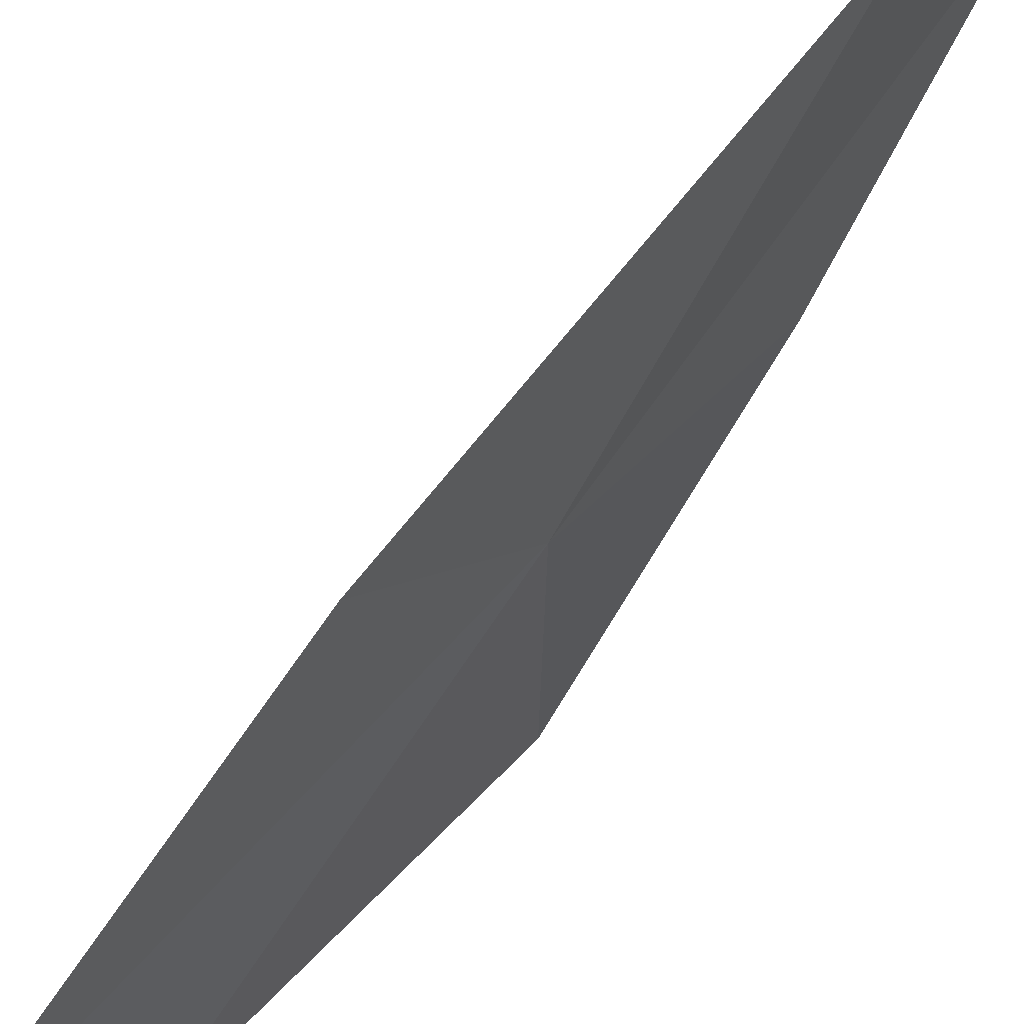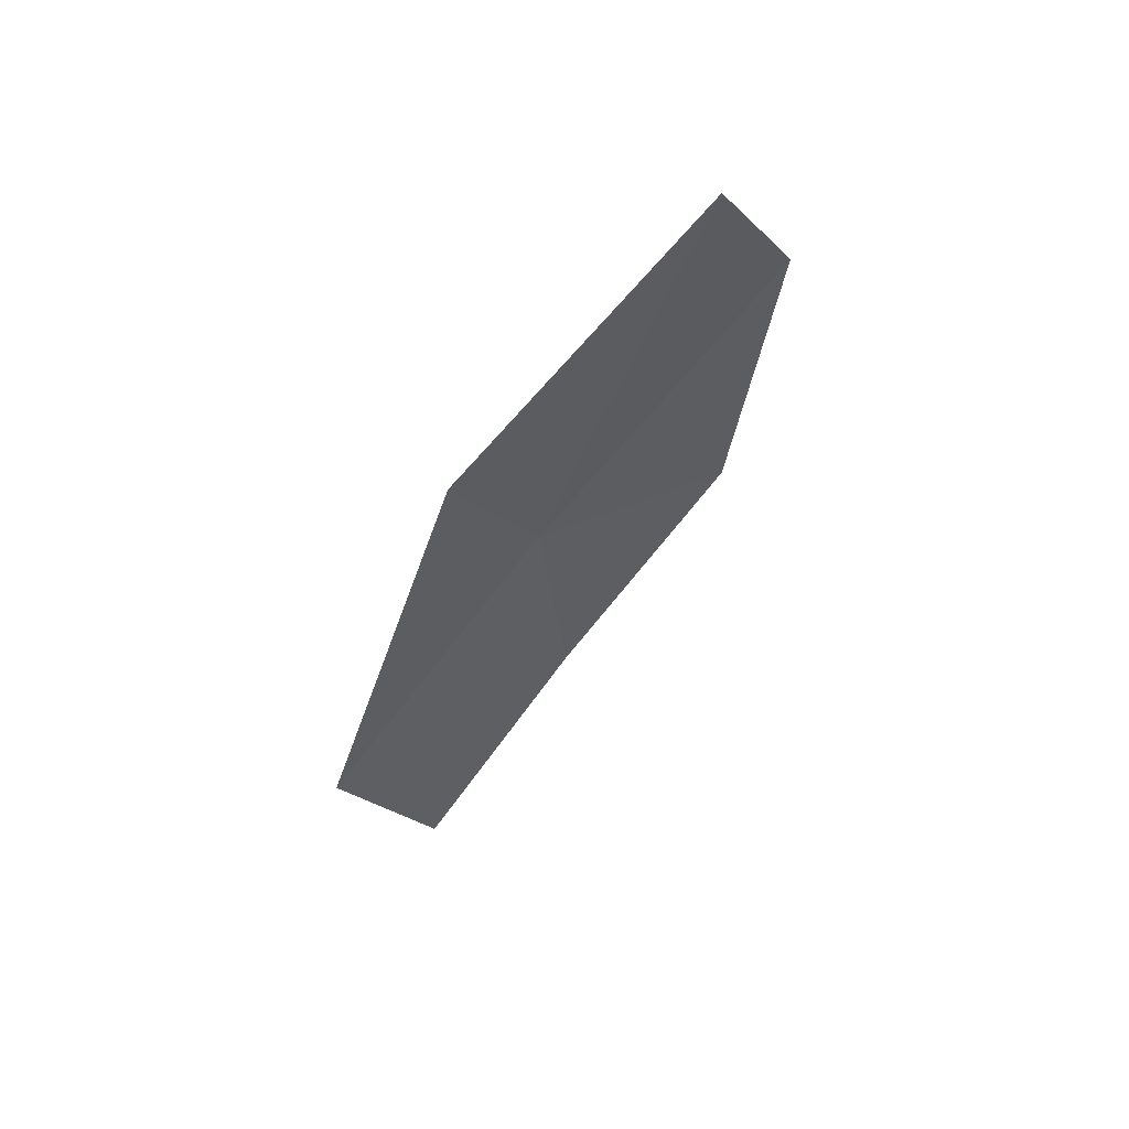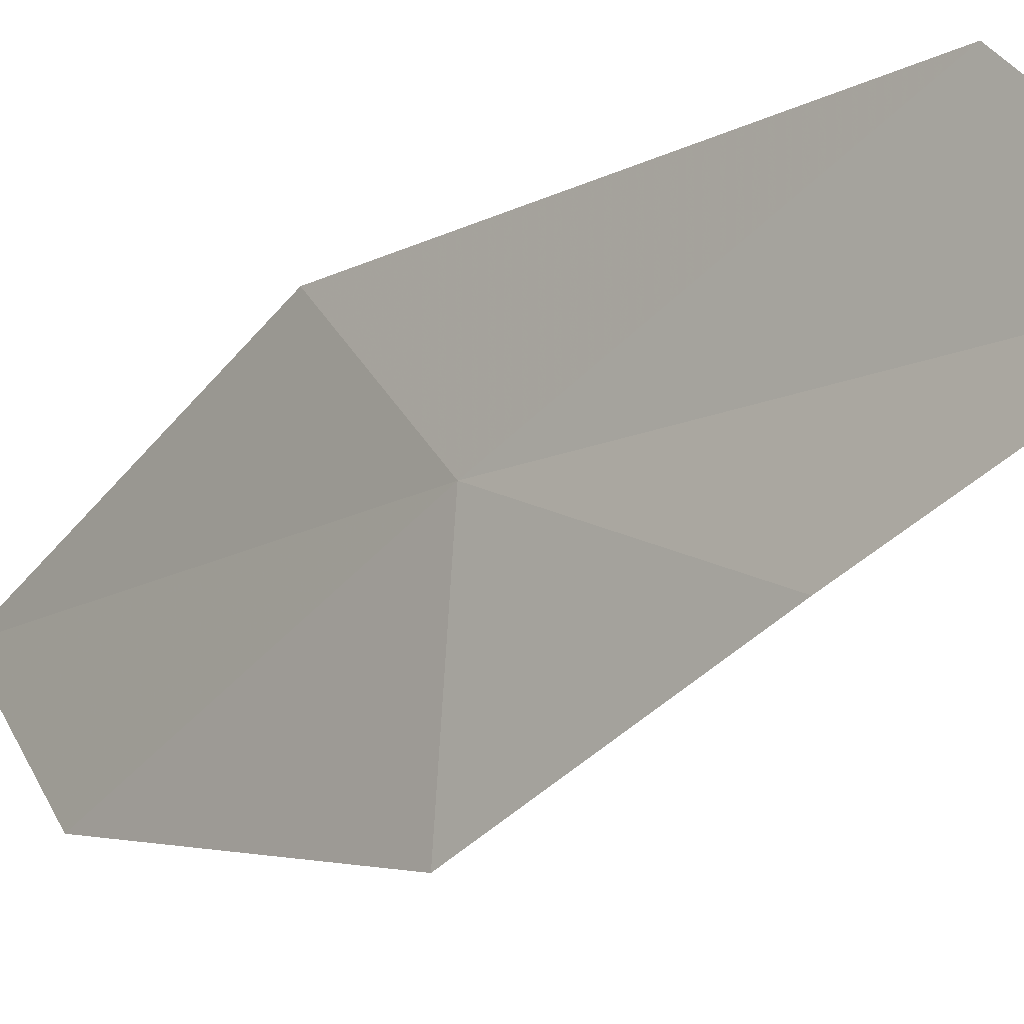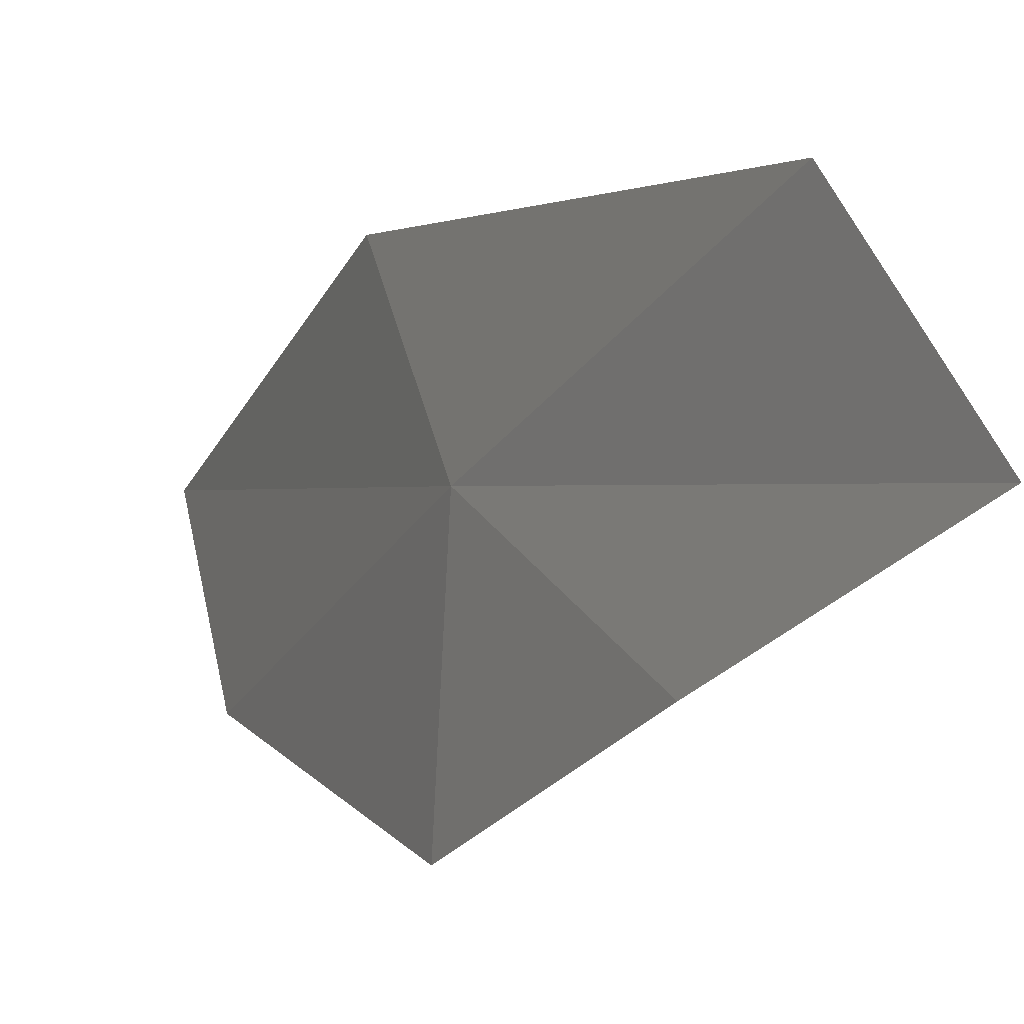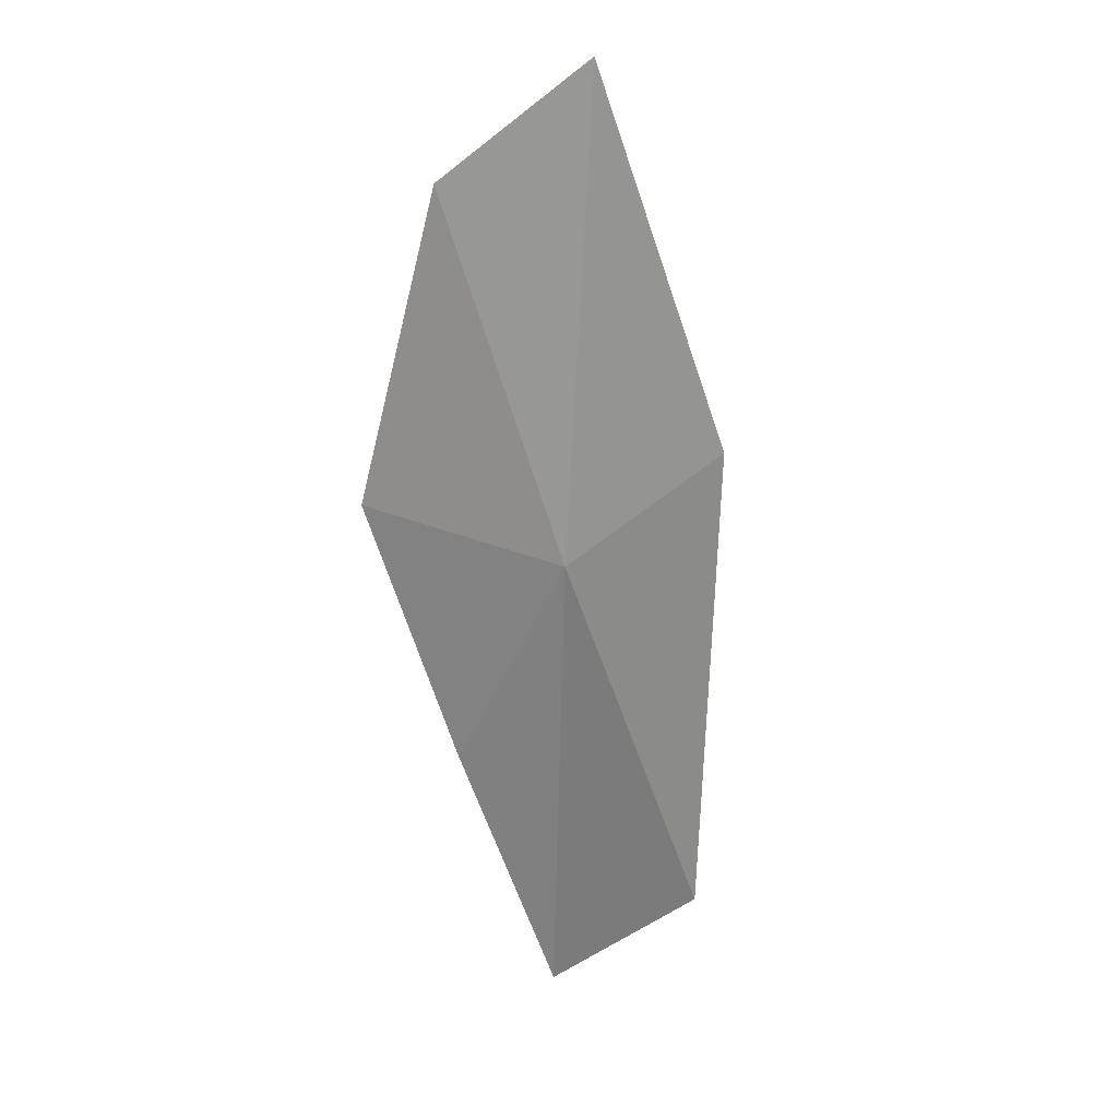
<metadata>
{"format":"obj","ext":"obj","renderer":"f3d","projection":"perspective","resolution":1024,"background":"white","views":[{"elev":60.7,"azim":14.8,"up":"+Y"},{"elev":32.0,"azim":-119.0,"up":"+Z"},{"elev":-8.3,"azim":111.1,"up":"+Y"},{"elev":6.2,"azim":129.8,"up":"+Y"},{"elev":48.6,"azim":108.5,"up":"+Z"}]}
</metadata>
<code>
v 8.284 -0.2018 21.99
v 8.132 0.0664 22.25
v 8.531 0.1696 21.33
v 7.825 -0.3003 22.86
v 7.986 -0.5612 22.63
v 8.283 -0.6335 22.02
v 8.476 -0.3723 21.53
v 8.638 -0.1086 21.03
f 1 3 2
f 1 2 4
f 1 4 5
f 1 5 6
f 1 6 7
f 1 8 3
f 1 7 8

</code>
